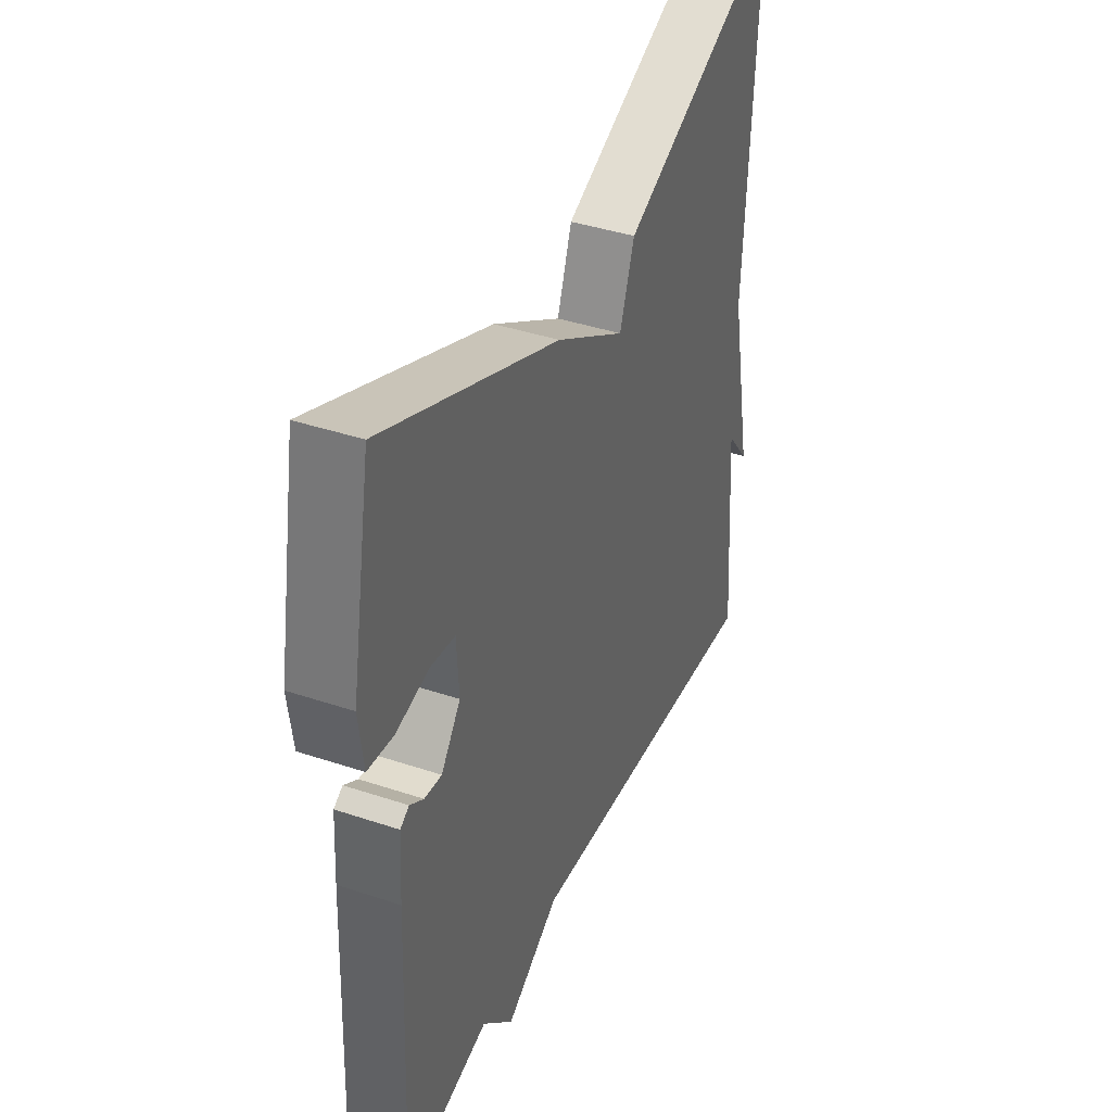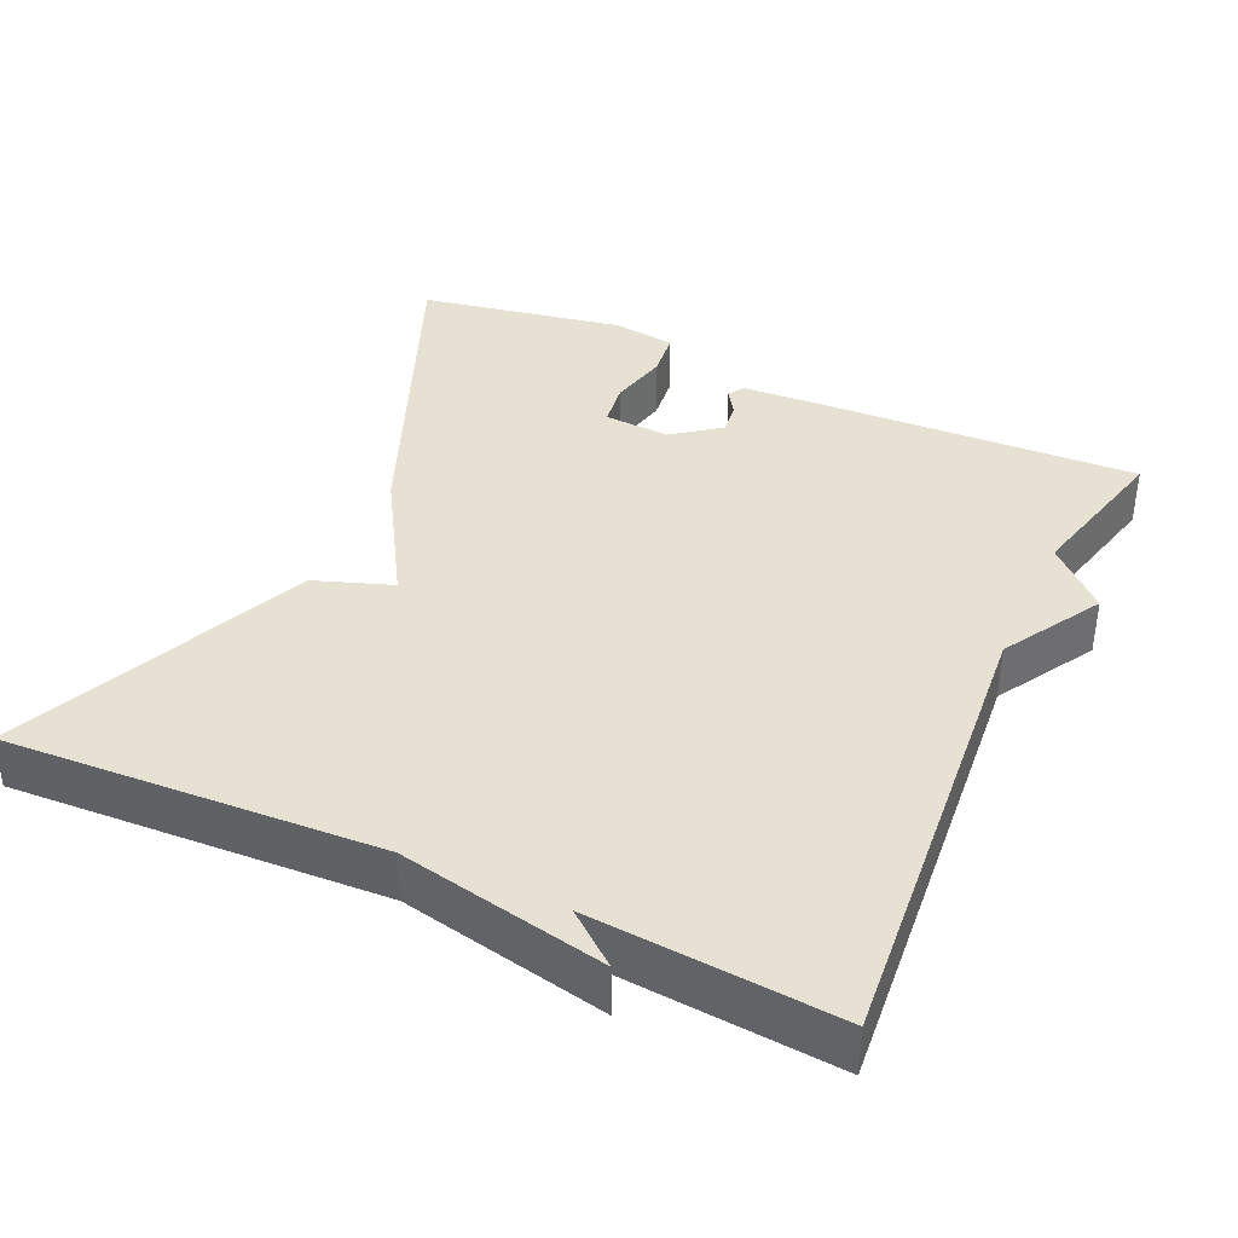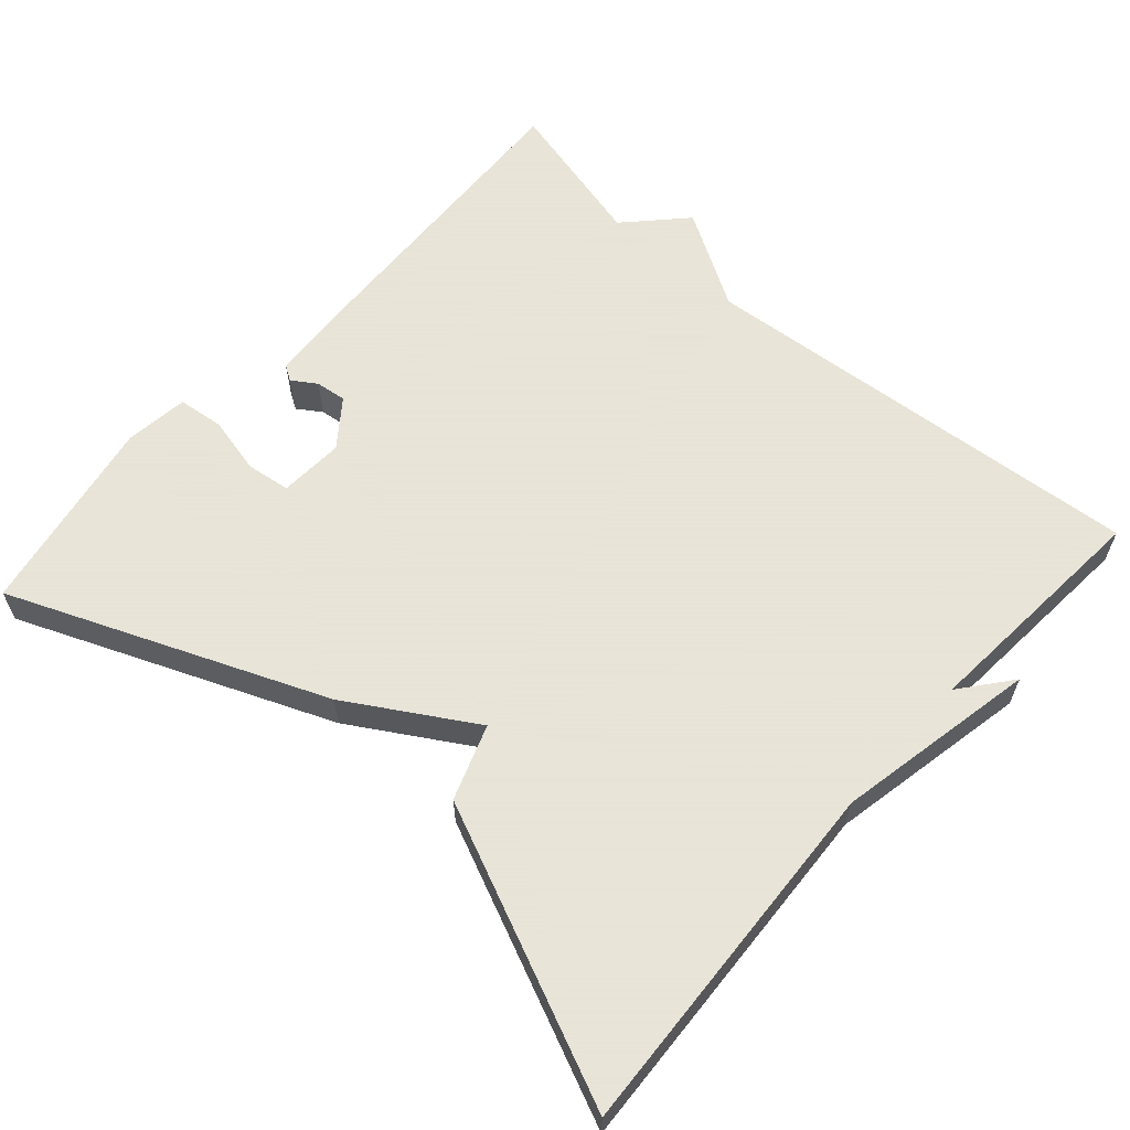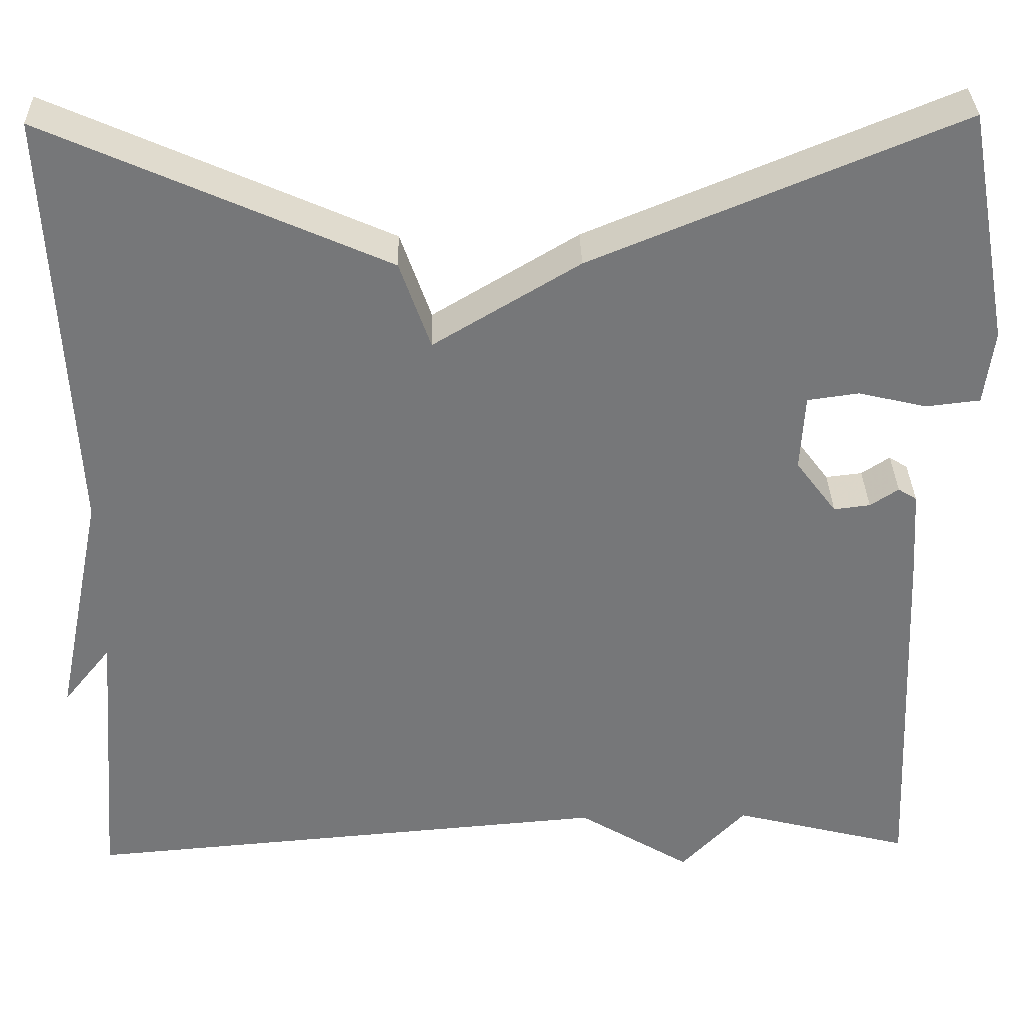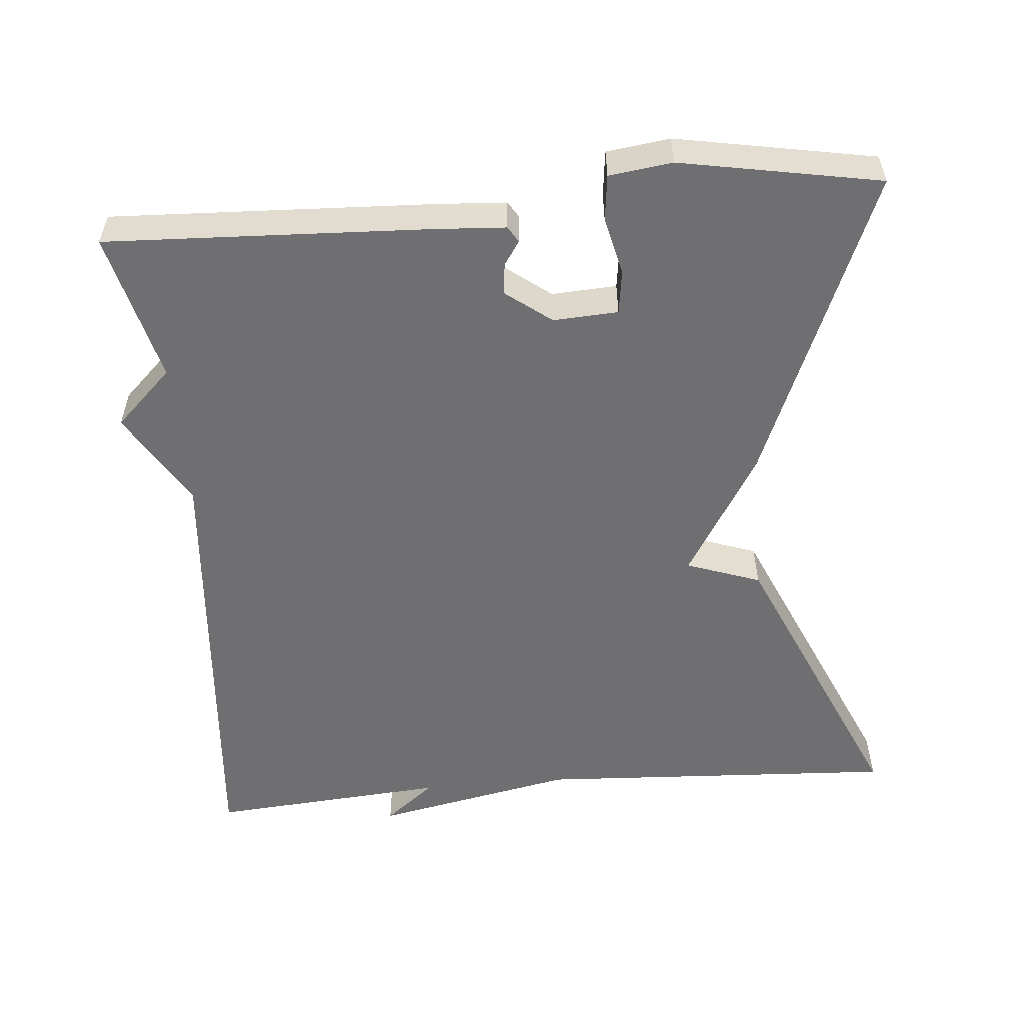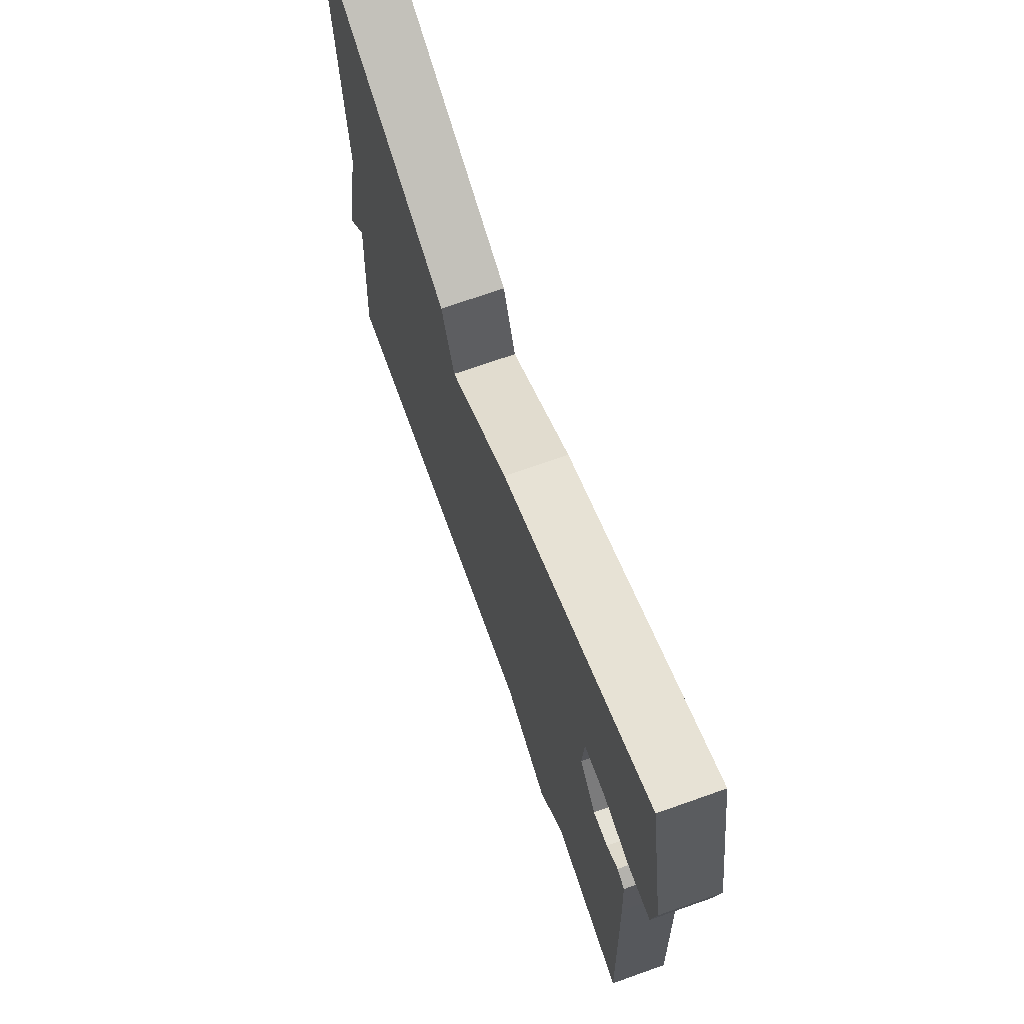
<metadata>
{"format":"obj","ext":"obj","renderer":"f3d","projection":"perspective","resolution":1024,"background":"white","views":[{"elev":39.8,"azim":-67.4,"up":"+Z"},{"elev":38.6,"azim":114.5,"up":"+Y"},{"elev":61.4,"azim":41.5,"up":"+Y"},{"elev":33.0,"azim":178.7,"up":"+Z"},{"elev":-54.7,"azim":-85.1,"up":"+Y"},{"elev":70.4,"azim":-109.5,"up":"+Z"}]}
</metadata>
<code>
v -0.5 0.07 0.5
v -0.085 0.07 0.33
v 0.08 0.07 0.231
v 0.115 0.07 0.33
v 0.5 0.07 0.5
v 0.475 0.07 0.017
v 0.529 0.07 -0.25
v 0.475 0.07 -0.183
v 0.5 0.07 -0.5
v -0.1 0.07 -0.45
v -0.227 0.07 -0.526
v -0.3 0.07 -0.45
v -0.5 0.07 -0.5
v -0.482 0.07 -0.077
v -0.476 0.07 0.021
v -0.455 0.07 0.034
v -0.423 0.07 0.013
v -0.382 0.07 0.008
v -0.336 0.07 0.069
v -0.341 0.07 0.155
v -0.399 0.07 0.163
v -0.476 0.07 0.145
v -0.537 0.07 0.152
v -0.548 0.07 0.236
v -0.5 0 0.5
v -0.085 0 0.33
v 0.08 0 0.231
v 0.115 0 0.33
v 0.5 0 0.5
v 0.475 0 0.017
v 0.529 0 -0.25
v 0.475 0 -0.183
v 0.5 0 -0.5
v -0.1 0 -0.45
v -0.227 0 -0.526
v -0.3 0 -0.45
v -0.5 0 -0.5
v -0.482 0 -0.077
v -0.476 0 0.021
v -0.455 0 0.034
v -0.423 0 0.013
v -0.382 0 0.008
v -0.336 0 0.069
v -0.341 0 0.155
v -0.399 0 0.163
v -0.476 0 0.145
v -0.537 0 0.152
v -0.548 0 0.236
f 24 1 2
f 23 24 2
f 22 23 2
f 21 22 2
f 20 21 2 3
f 19 20 3
f 18 19 3
f 15 16 17
f 14 15 17
f 13 14 17
f 12 13 17
f 12 17 18
f 11 12 18
f 10 11 18
f 10 18 3
f 9 10 3
f 8 9 3
f 6 7 8
f 3 4 5 6
f 3 6 8
f 26 25 48
f 26 48 47
f 26 47 46
f 26 46 45
f 27 26 45 44
f 27 44 43
f 27 43 42
f 41 40 39
f 41 39 38
f 41 38 37
f 41 37 36
f 42 41 36
f 42 36 35
f 42 35 34
f 27 42 34
f 27 34 33
f 27 33 32
f 32 31 30
f 30 29 28 27
f 32 30 27
f 1 25 26 2
f 2 26 27 3
f 3 27 28 4
f 4 28 29 5
f 5 29 30 6
f 6 30 31 7
f 7 31 32 8
f 8 32 33 9
f 9 33 34 10
f 10 34 35 11
f 11 35 36 12
f 12 36 37 13
f 13 37 38 14
f 14 38 39 15
f 15 39 40 16
f 16 40 41 17
f 17 41 42 18
f 18 42 43 19
f 19 43 44 20
f 20 44 45 21
f 21 45 46 22
f 22 46 47 23
f 23 47 48 24
f 24 48 25 1

</code>
